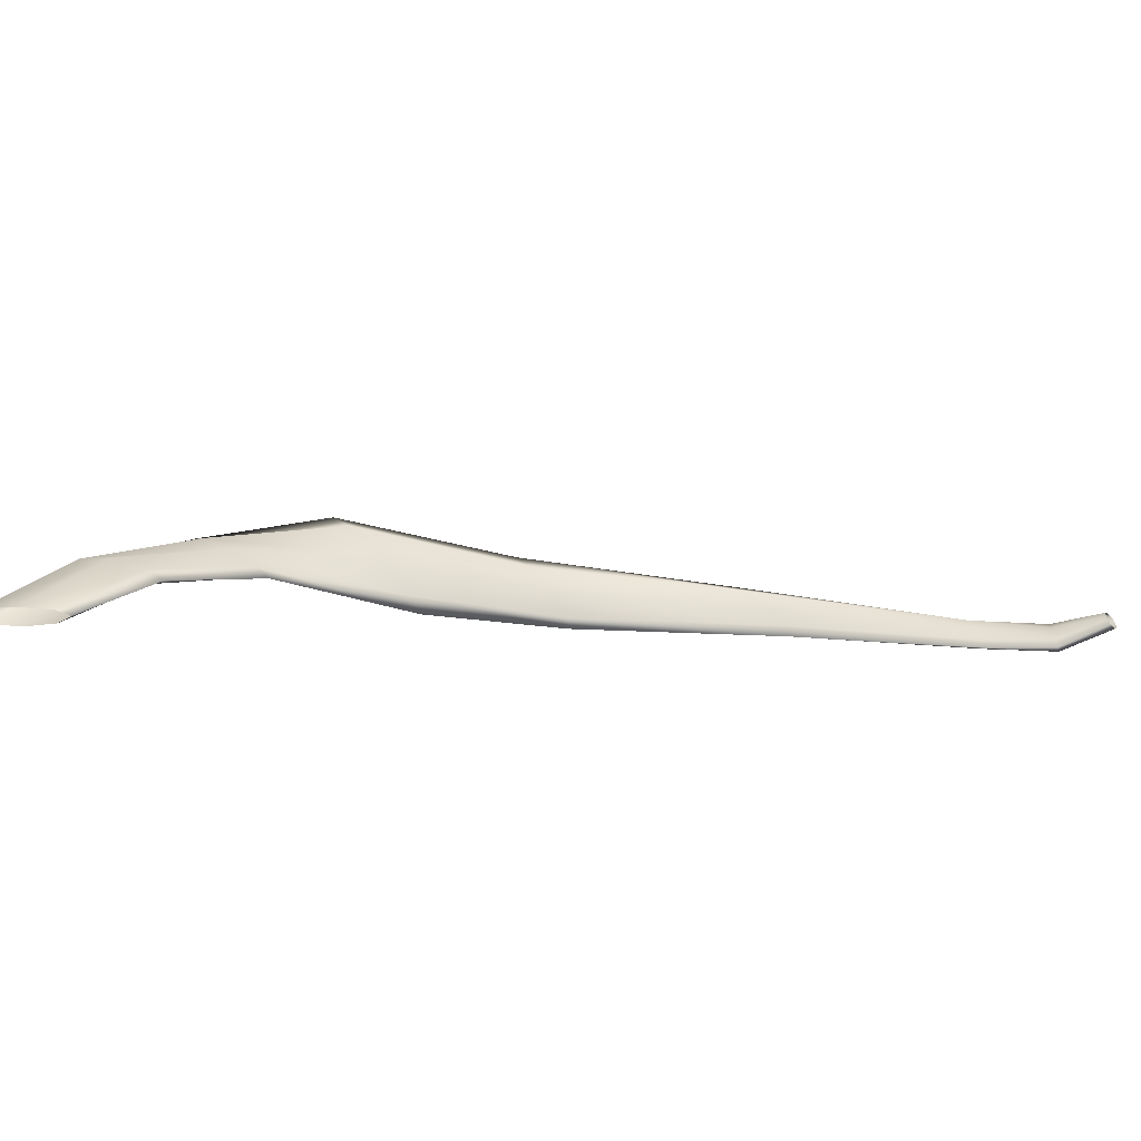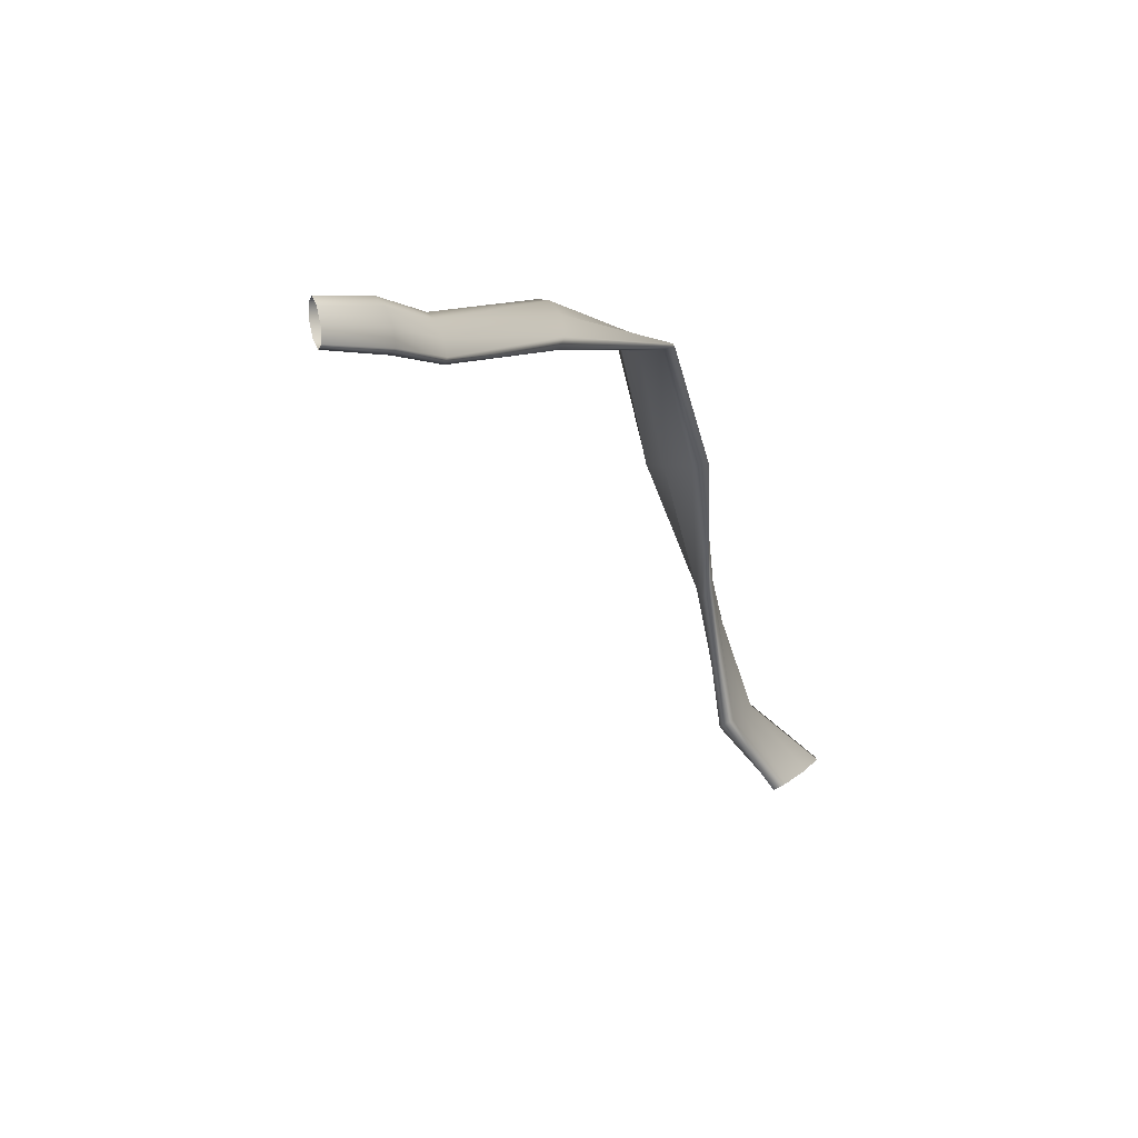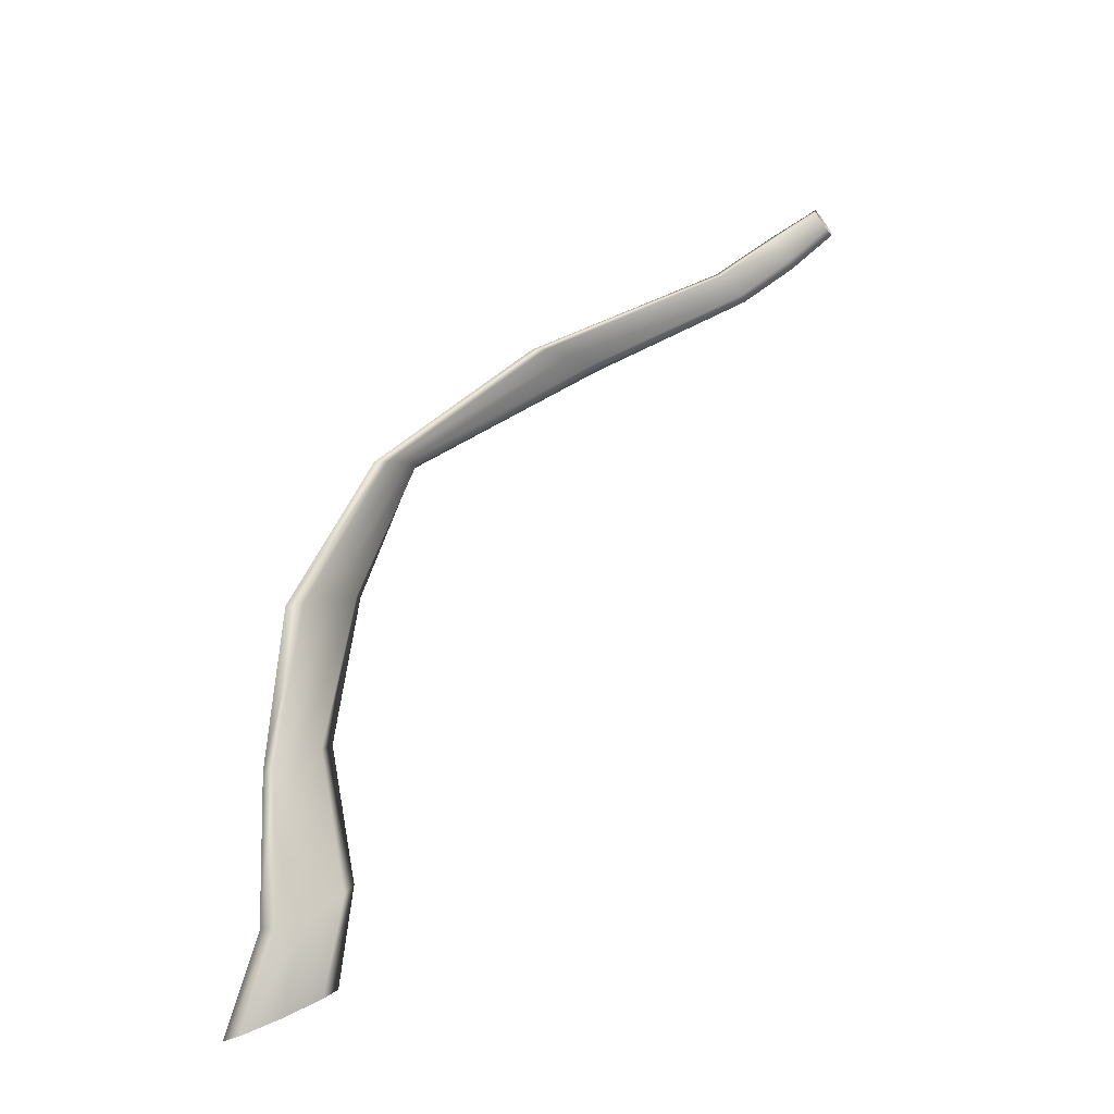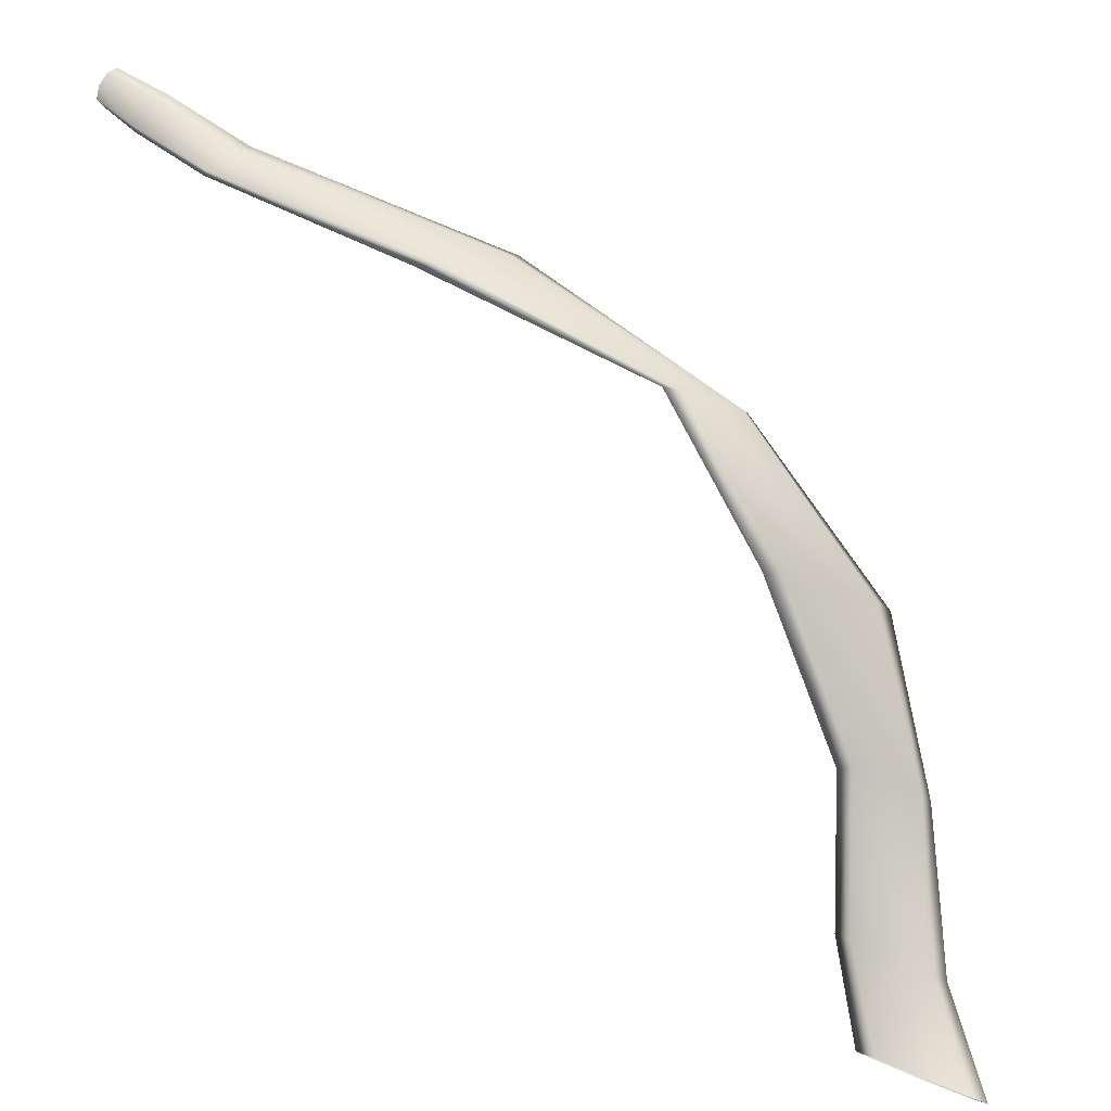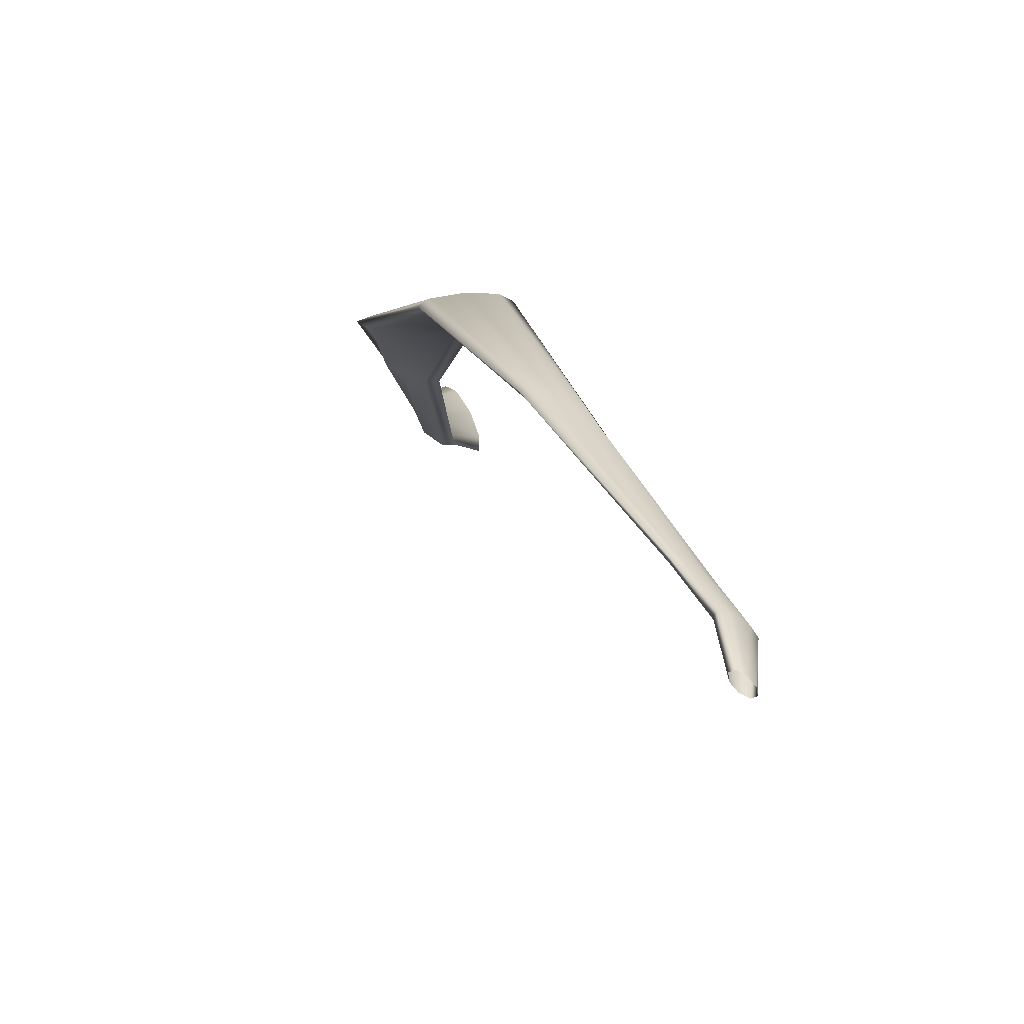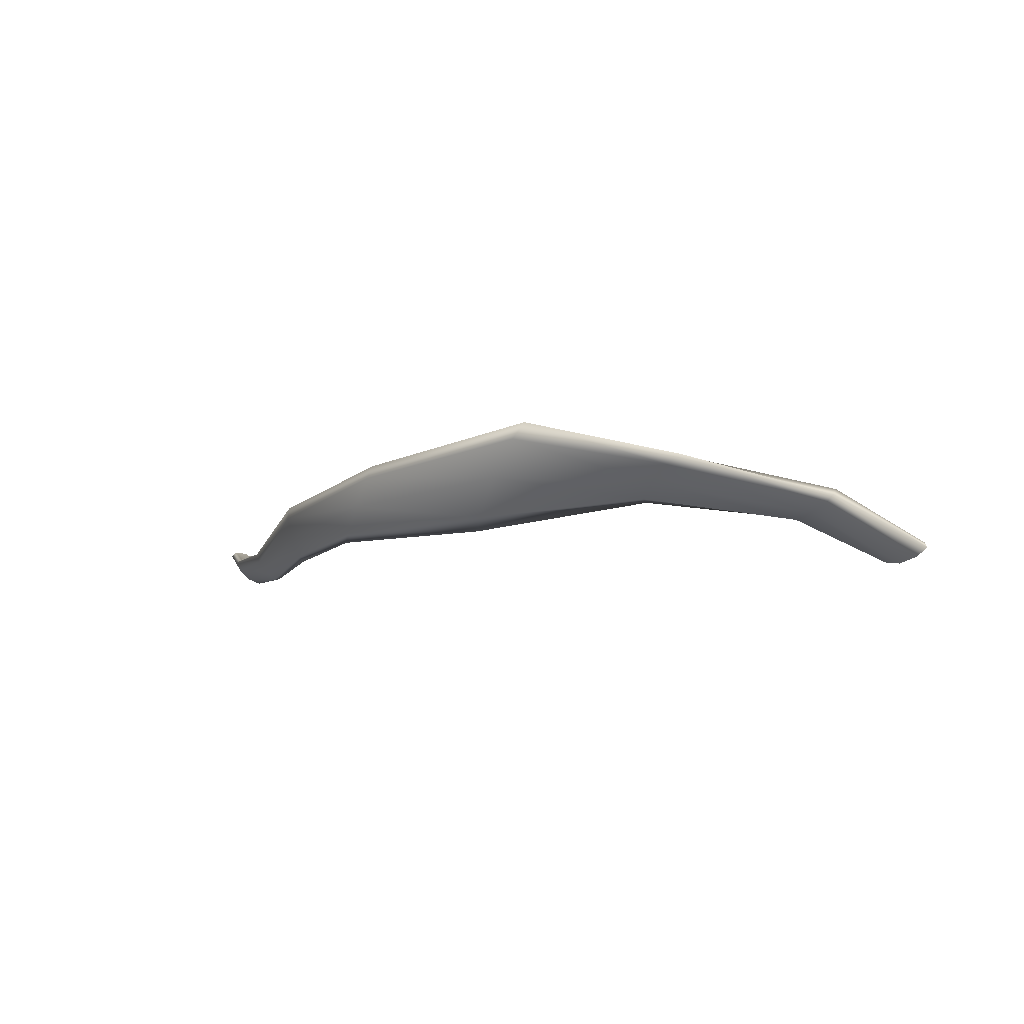
<metadata>
{"format":"obj","ext":"obj","renderer":"f3d","projection":"perspective","resolution":1024,"background":"white","views":[{"elev":-7.2,"azim":33.8,"up":"+Z"},{"elev":28.1,"azim":119.0,"up":"+Y"},{"elev":58.4,"azim":-14.3,"up":"+Z"},{"elev":16.2,"azim":-154.1,"up":"+Y"},{"elev":58.5,"azim":72.1,"up":"+Y"},{"elev":-3.0,"azim":-85.8,"up":"+Z"}]}
</metadata>
<code>
g default
v -0.7529 0.02177 -0.8772
v -0.6496 0.243 -0.8999
v -0.7607 0.01571 -0.8684
v -0.6476 0.2404 -0.8918
v -0.7785 0.006414 -0.8561
v -0.6558 0.2321 -0.8731
v -0.7942 -0.001129 -0.8482
v -0.6702 0.223 -0.854
v -0.8013 -0.00082 -0.8479
v -0.6806 0.2195 -0.846
v -0.7967 0.007439 -0.8546
v -0.6814 0.2233 -0.8548
v -0.7818 0.01813 -0.8652
v -0.6726 0.2323 -0.875
v -0.7625 0.02349 -0.8753
v -0.6597 0.2401 -0.8935
v -0.2821 0.3858 -0.9002
v -0.2785 0.3831 -0.9054
v -0.2857 0.3934 -0.896
v -0.2768 0.3871 -0.9083
v -0.2873 0.4015 -0.8952
v -0.2782 0.3952 -0.9074
v -0.2857 0.4054 -0.8982
v -0.2819 0.4028 -0.9032
v -0.7835 -0.1345 -0.9155
v -0.7943 -0.1398 -0.9111
v -0.8219 -0.1473 -0.9085
v -0.7963 -0.1344 -0.9196
v -0.85 -0.1523 -0.9085
v -0.8247 -0.1395 -0.9207
v -0.8625 -0.1521 -0.9117
v -0.8521 -0.1468 -0.9173
v -0.4966 0.3036 -0.9012
v -0.3634 0.3493 -0.9142
v -0.3604 0.3475 -0.9211
v -0.4944 0.302 -0.9093
v -0.5134 0.3059 -0.8861
v -0.3704 0.3546 -0.9051
v -0.3632 0.3505 -0.9214
v -0.5077 0.3039 -0.9055
v -0.5324 0.3058 -0.8728
v -0.3773 0.3604 -0.8992
v -0.37 0.3563 -0.915
v -0.5282 0.3063 -0.8917
v -0.5435 0.3052 -0.8688
v -0.38 0.3634 -0.8997
v -0.3769 0.3618 -0.9062
v -0.5425 0.3061 -0.8766
v -0.7137 0.1341 -0.8814
v -0.7105 0.1406 -0.8944
v -0.73 0.1207 -0.8533
v -0.7517 0.1076 -0.8298
v -0.764 0.104 -0.8229
v -0.7594 0.1123 -0.8337
v -0.7413 0.1267 -0.8588
v -0.7215 0.138 -0.8849
v -0.759 -0.07643 -0.8884
v -0.7667 -0.085 -0.8812
v -0.7892 -0.09637 -0.873
v -0.7693 -0.07797 -0.89
v -0.8139 -0.1006 -0.8723
v -0.7922 -0.08637 -0.8865
v -0.8245 -0.09811 -0.8764
v -0.8152 -0.09361 -0.8816
v -0.3134 0.3705 -0.9213
v -0.314 0.3744 -0.9241
v -0.318 0.3824 -0.9205
v -0.3232 0.3897 -0.9127
v -0.3166 0.373 -0.9138
v -0.3218 0.3803 -0.9059
v -0.3261 0.3881 -0.9024
v -0.3266 0.3921 -0.9053
g Scalenus_Posterior_Muscle_03_Right_Mesh group1
f 50 49 3 1
f 49 51 5 3
f 51 52 7 5
f 52 53 9 7
f 53 54 11 9
f 54 55 13 11
f 55 56 15 13
f 56 50 1 15
f 36 33 4 2
f 33 37 6 4
f 40 36 2 16
f 37 41 8 6
f 44 40 16 14
f 41 45 10 8
f 48 44 14 12
f 45 48 12 10
f 58 57 1 3
f 59 58 3 5
f 57 60 15 1
f 61 59 5 7
f 60 62 13 15
f 63 61 7 9
f 62 64 11 13
f 64 63 9 11
f 33 36 35 34
f 69 65 18 17
f 37 33 34 38
f 70 69 17 19
f 65 66 20 18
f 36 40 39 35
f 41 37 38 42
f 71 70 19 21
f 66 67 22 20
f 40 44 43 39
f 45 41 42 46
f 72 71 21 23
f 67 68 24 22
f 44 48 47 43
f 48 45 46 47
f 68 72 23 24
f 49 50 2 4
f 51 49 4 6
f 52 51 6 8
f 53 52 8 10
f 54 53 10 12
f 55 54 12 14
f 56 55 14 16
f 50 56 16 2
f 57 58 26 25
f 58 59 27 26
f 60 57 25 28
f 59 61 29 27
f 62 60 28 30
f 61 63 31 29
f 64 62 30 32
f 63 64 32 31
f 65 69 34 35
f 69 70 38 34
f 66 65 35 39
f 70 71 42 38
f 67 66 39 43
f 71 72 46 42
f 68 67 43 47
f 72 68 47 46

</code>
